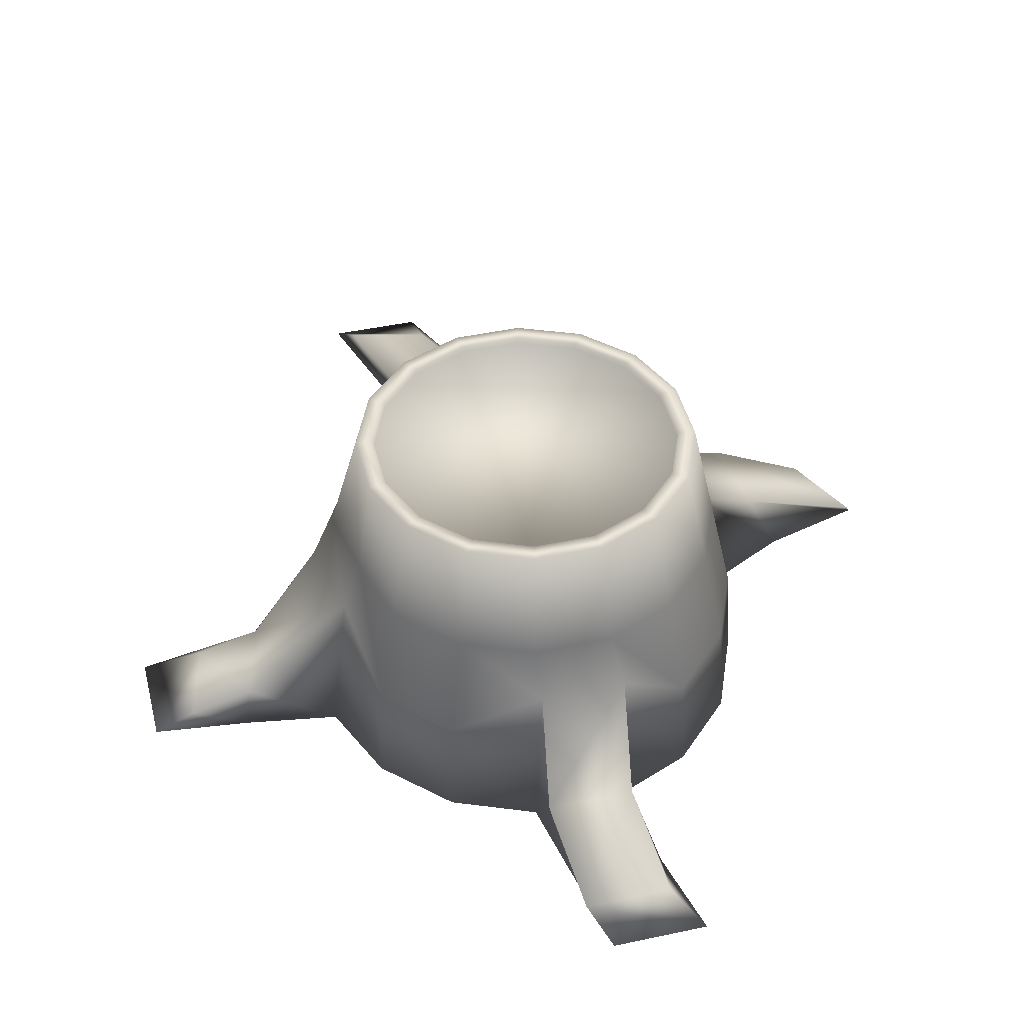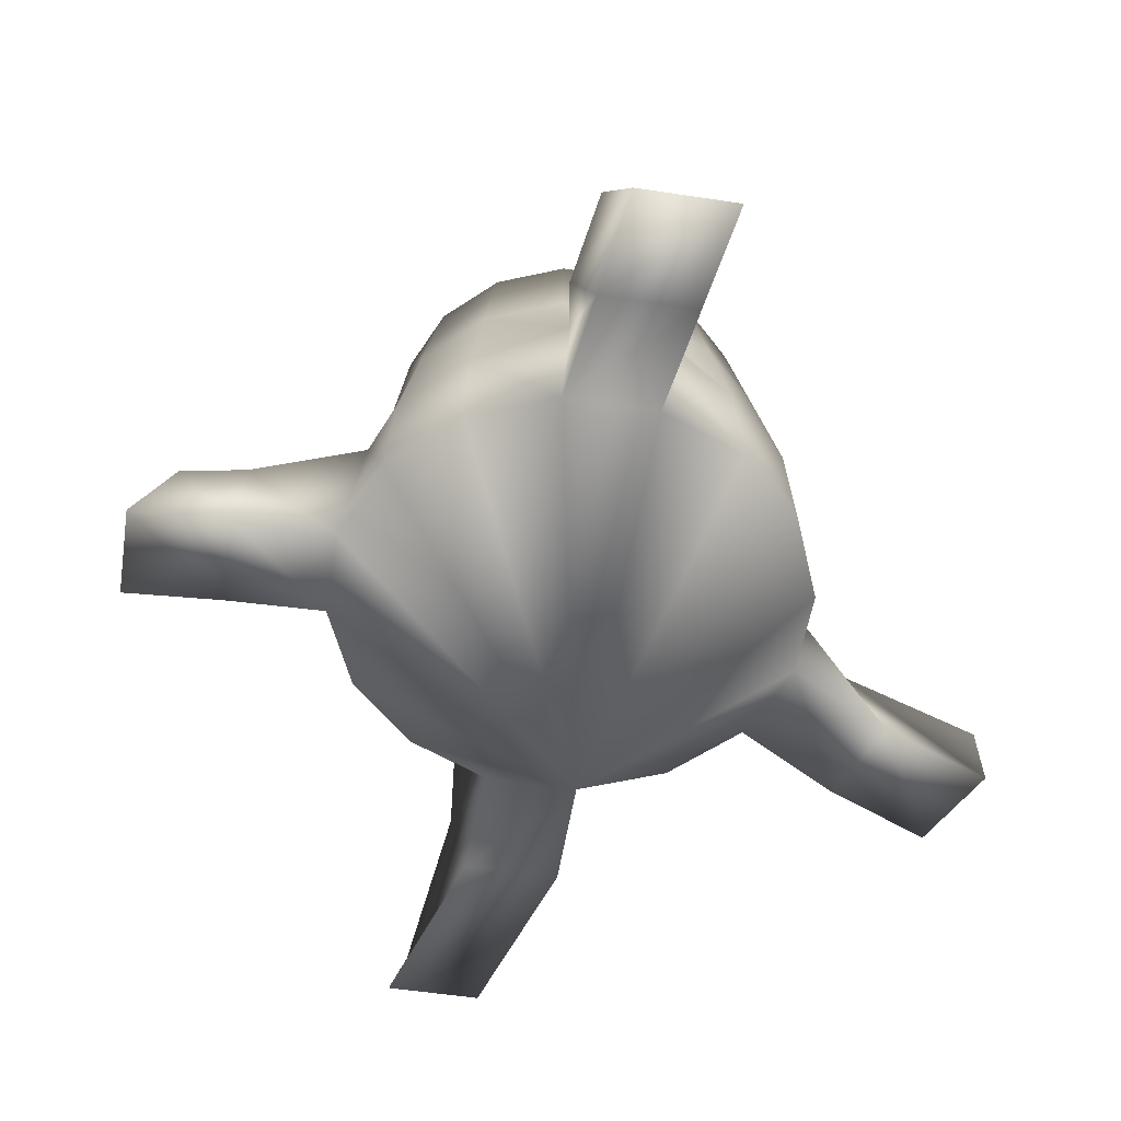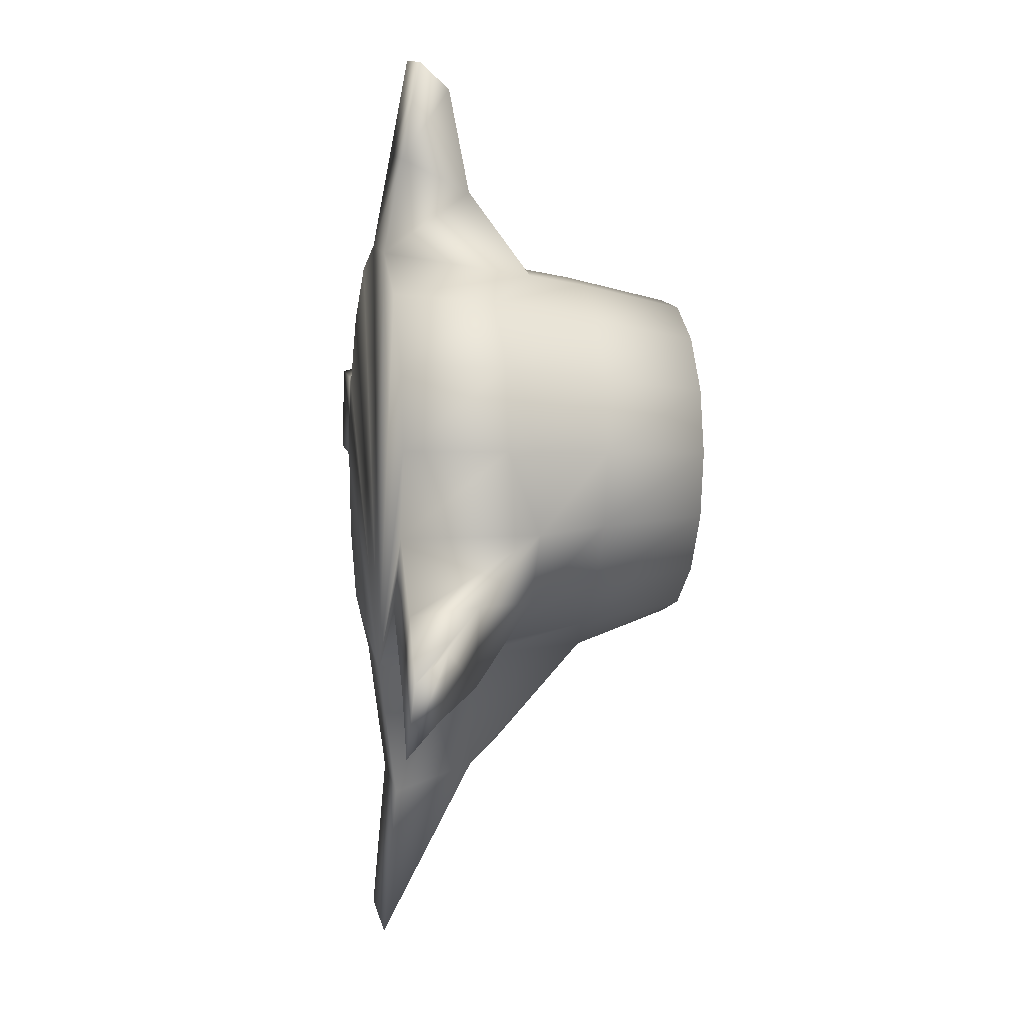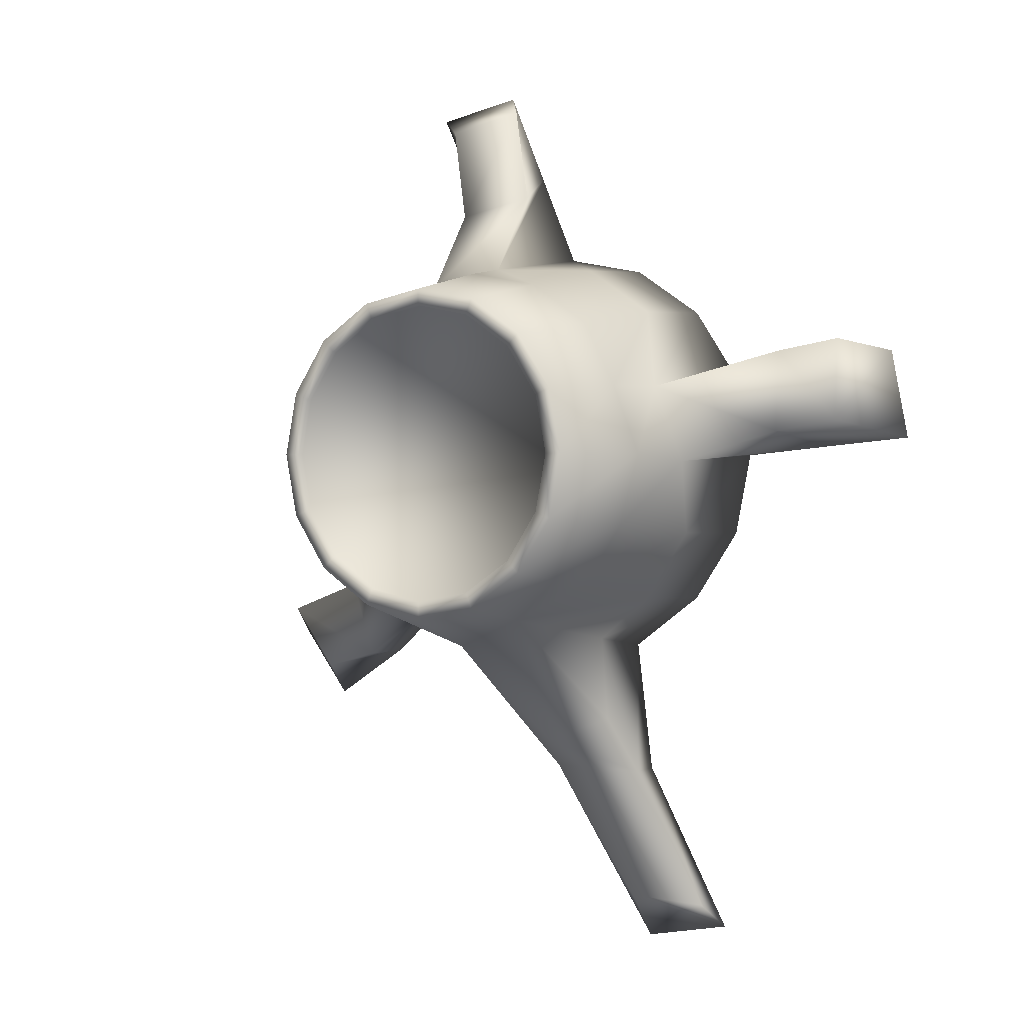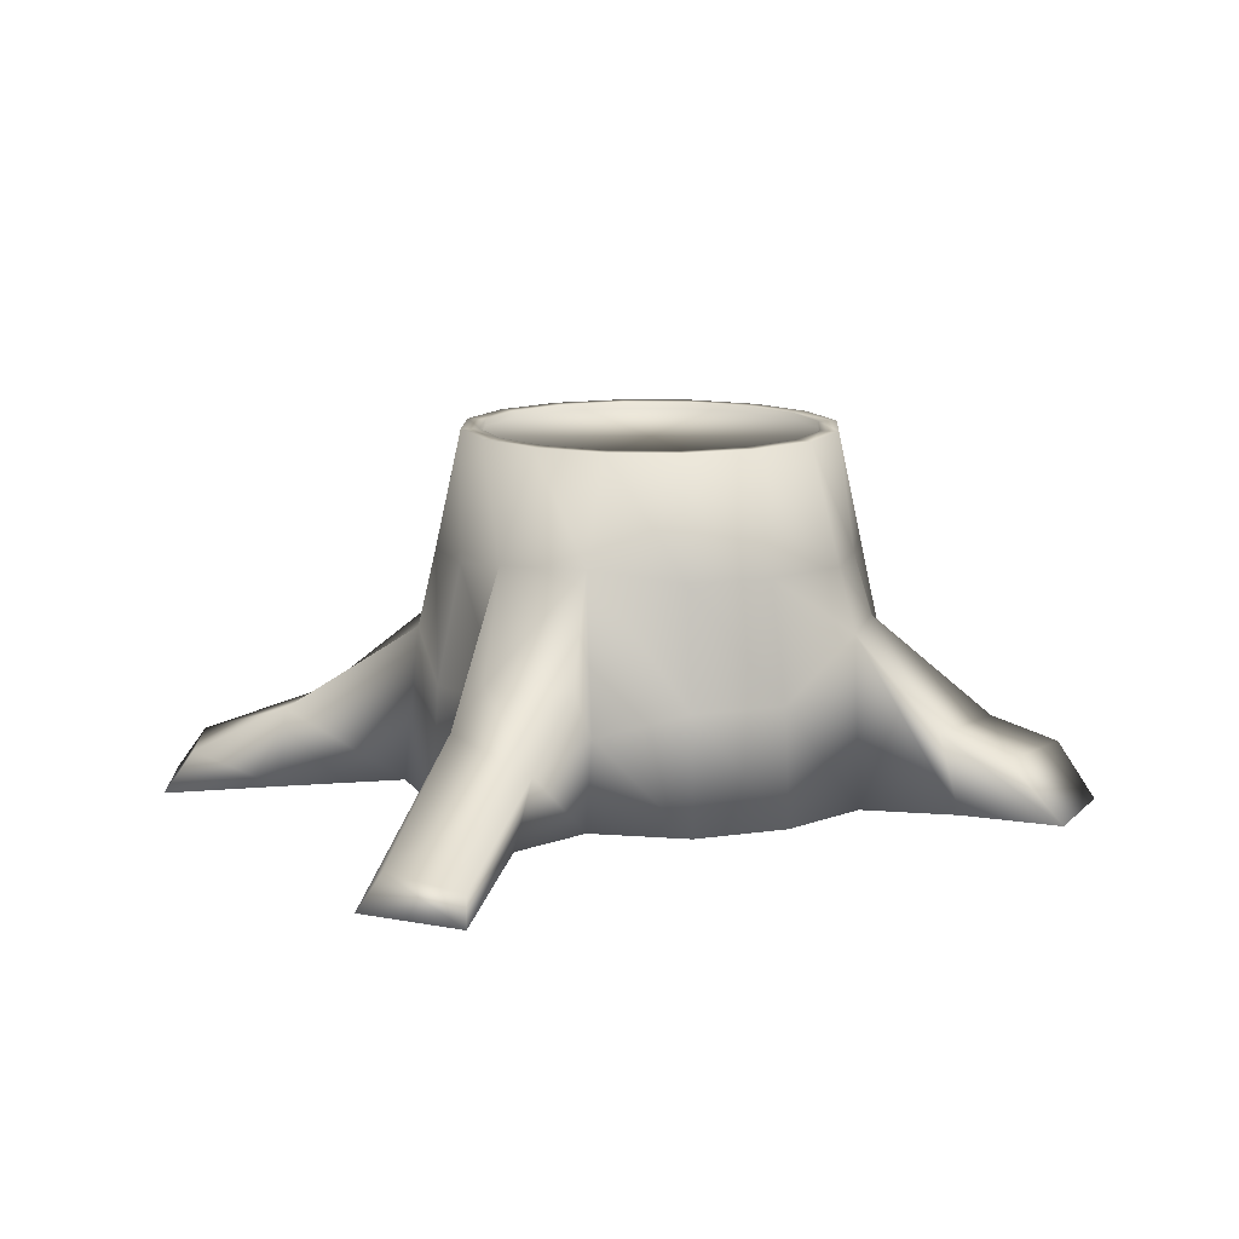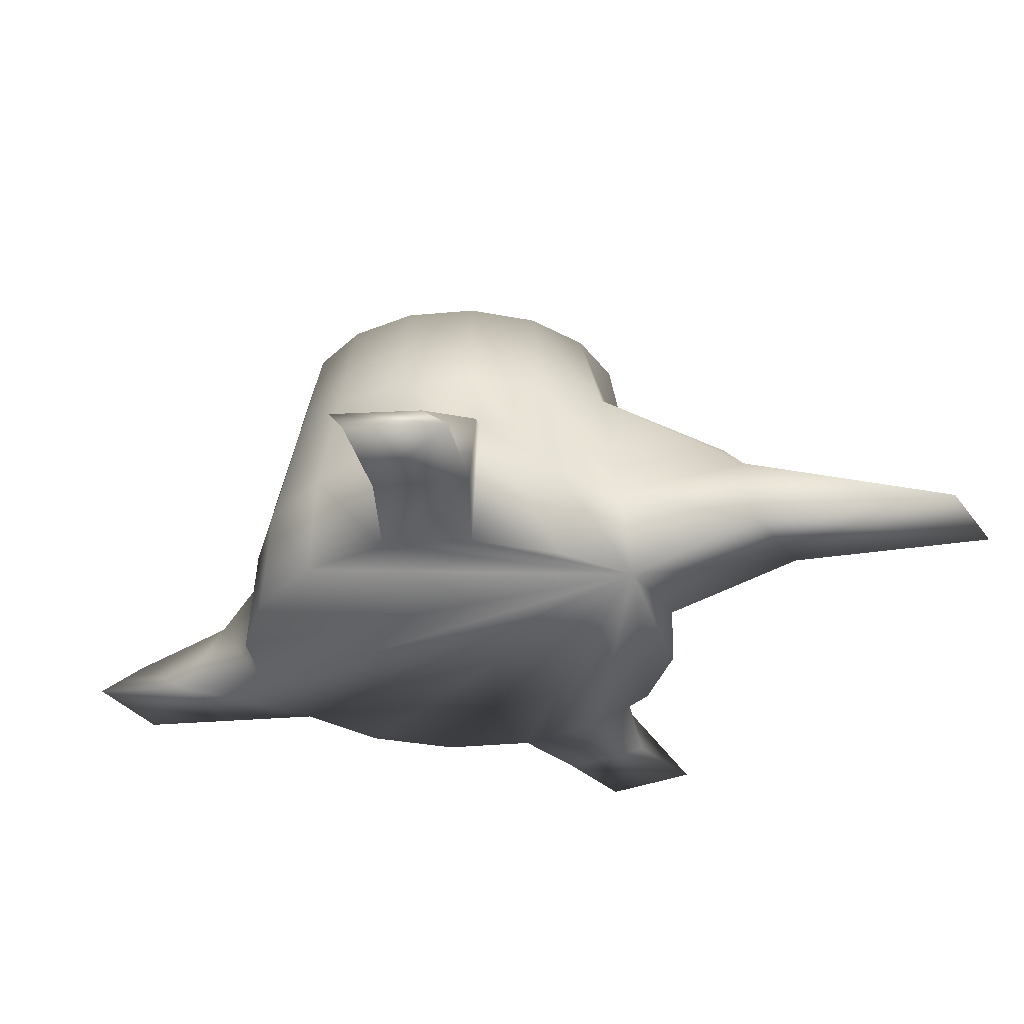
<metadata>
{"format":"obj","ext":"obj","renderer":"f3d","projection":"perspective","resolution":1024,"background":"white","views":[{"elev":44.7,"azim":-2.7,"up":"+Y"},{"elev":-53.8,"azim":2.0,"up":"+Y"},{"elev":0.6,"azim":79.2,"up":"+Z"},{"elev":0.9,"azim":-148.2,"up":"+Z"},{"elev":12.2,"azim":-143.7,"up":"+Y"},{"elev":-32.2,"azim":131.1,"up":"+Y"}]}
</metadata>
<code>
o Cylinder
v -0.01031 -0.9654 -1.443
v -0 1 -0.9606
v 0.5381 -1 -1.299
v 0.3676 1 -0.8875
v 0.9942 -1 -0.9942
v 0.6793 1 -0.6793
v 1.299 -1 -0.5381
v 0.8875 1 -0.3676
v 1.406 -1 0
v 0.9606 1 0
v 1.299 -1 0.5381
v 0.8875 1 0.3676
v 0.9942 -1 0.9942
v 0.6793 1 0.6793
v 0.5381 -1 1.299
v 0.3676 1 0.8875
v -0 -1 1.406
v -0 1 0.9606
v -0.5381 -1 1.299
v -0.3676 1 0.8875
v -0.9942 -1 0.9942
v -0.6793 1 0.6793
v -1.299 -1 0.5381
v -0.8875 1 0.3676
v -1.406 -1 -0
v -0.9606 1 -0
v -1.299 -1 -0.5381
v -0.8875 1 -0.3676
v -0.9942 -1 -0.9942
v -0.6793 1 -0.6793
v -0.5484 -0.9654 -1.336
v -0.3676 1 -0.8875
v 0.4085 1 -0.9863
v -0 1 -1.068
v 0.7549 1 -0.7549
v 0.9863 1 -0.4085
v 1.068 1 0
v 0.9863 1 0.4085
v 0.7549 1 0.7549
v 0.4085 1 0.9863
v -0 1 1.068
v -0.4085 1 0.9863
v -0.7549 1 0.7549
v -0.9863 1 0.4085
v -1.068 1 -0
v -0.9863 1 -0.4085
v -0.7549 1 -0.7549
v -0.4085 1 -0.9863
v 0.3676 0.9622 -0.8875
v -0 0.9622 -0.9606
v 0.6793 0.9622 -0.6793
v 0.8875 0.9622 -0.3676
v 0.9606 0.9622 0
v 0.8875 0.9622 0.3676
v 0.6793 0.9622 0.6793
v 0.3676 0.9622 0.8875
v -0 0.9622 0.9606
v -0.3676 0.9622 0.8875
v -0.6793 0.9622 0.6793
v -0.8875 0.9622 0.3676
v -0.9606 0.9622 -0
v -0.8875 0.9622 -0.3676
v -0.6793 0.9622 -0.6793
v -0.3676 0.9622 -0.8875
v -0 -0.3333 -1.361
v 0.06306 0.3914 -1.284
v 0.4648 0.3333 -1.122
v 0.521 -0.3333 -1.258
v 0.8588 0.3333 -0.8588
v 0.9037 -0.09992 -0.9657
v 1.122 0.3333 -0.4648
v 1.199 -0.09992 -0.524
v 1.215 0.3333 0
v 1.361 -0.3333 0
v 1.122 0.3333 0.4648
v 1.258 -0.3333 0.521
v 0.8588 0.3333 0.8588
v 0.9627 -0.3333 0.9627
v 0.4648 0.3333 1.122
v 0.5613 -0.0397 1.169
v -0 0.3333 1.215
v 0.04027 -0.0397 1.272
v -0.4648 0.3333 1.122
v -0.521 -0.3333 1.258
v -0.8588 0.3333 0.8588
v -0.9627 -0.3333 0.9627
v -1.076 0.3333 0.4401
v -1.191 -0.01081 0.4467
v -1.255 0.3333 0.001206
v -1.391 -0.01081 -0.0453
v -1.122 0.3333 -0.4648
v -1.258 -0.3333 -0.521
v -0.8588 0.3333 -0.8588
v -0.9627 -0.3333 -0.9627
v -0.3725 0.3914 -1.098
v -0.5334 -0.4701 -1.264
v 0.768 -0.6107 2.334
v 0.9876 -0.8307 2.462
v 0.4104 -0.8307 2.577
v 0.247 -0.6107 2.438
v 2.078 -0.8767 -1.588
v 2.098 -1.079 -1.809
v 2.453 -1.079 -1.339
v 2.398 -0.8767 -1.165
v -0.838 -0.4283 -2.158
v -0.7337 -0.8266 -2.18
v -0.1565 -0.8266 -2.295
v -0.2948 -0.2916 -2.132
v -0.3575 -0.08105 -1.943
v -0.7966 -0.07963 -1.765
v -1.173 -0.7253 -3.086
v -1.298 -0.8368 -3.239
v -0.7204 -0.8368 -3.354
v -0.6424 -0.7253 -3.066
v -2.206 -0.6478 0.7635
v -2.478 -0.9131 0.6878
v -2.593 -0.9131 0.1105
v -2.188 -0.6478 0.2326
v 0.579 -0.4492 1.704
v 0.7628 -0.9153 1.88
v 0.05796 -0.4492 1.807
v 0.2052 -0.9153 1.991
v 1.537 -1.024 -1.462
v 1.853 -1.024 -0.9897
v 1.634 -0.5615 -0.9459
v 1.477 -0.5615 -1.453
v -1.83 -0.543 0.687
v -1.888 -0.9411 0.6129
v -1.812 -0.543 0.1561
v -1.999 -0.9411 0.05525
f 66 34 33 67
f 67 33 35 69
f 69 35 36 71
f 71 36 37 73
f 73 37 38 75
f 75 38 39 77
f 77 39 40 79
f 79 40 41 81
f 81 41 42 83
f 83 42 43 85
f 85 43 44 87
f 87 44 45 89
f 89 45 46 91
f 91 46 47 93
f 18 16 56 57
f 93 47 48 95
f 95 48 34 66
f 1 3 5 7 9 11 13 15 17 19 21 23 25 27 29 31
f 2 4 33 34
f 4 6 35 33
f 6 8 36 35
f 8 10 37 36
f 10 12 38 37
f 12 14 39 38
f 14 16 40 39
f 16 18 41 40
f 18 20 42 41
f 20 22 43 42
f 22 24 44 43
f 24 26 45 44
f 26 28 46 45
f 28 30 47 46
f 30 32 48 47
f 32 2 34 48
f 49 50 64 63 62 61 60 59 58 57 56 55 54 53 52 51
f 4 2 50 49
f 2 32 64 50
f 20 18 57 58
f 6 4 49 51
f 22 20 58 59
f 8 6 51 52
f 24 22 59 60
f 10 8 52 53
f 26 24 60 61
f 12 10 53 54
f 28 26 61 62
f 14 12 54 55
f 30 28 62 63
f 16 14 55 56
f 32 30 63 64
f 1 31 106 107
f 95 66 109 110
f 29 94 96 31
f 94 93 95 96
f 27 92 94 29
f 92 91 93 94
f 25 90 92 27
f 90 89 91 92
f 128 127 115 116
f 88 87 89 90
f 21 86 88 23
f 86 85 87 88
f 19 84 86 21
f 84 83 85 86
f 17 82 84 19
f 82 81 83 84
f 120 119 97 98
f 80 79 81 82
f 13 78 80 15
f 78 77 79 80
f 11 76 78 13
f 76 75 77 78
f 9 74 76 11
f 74 73 75 76
f 7 72 74 9
f 72 71 73 74
f 124 123 102 103
f 70 69 71 72
f 3 68 70 5
f 68 67 69 70
f 1 65 68 3
f 65 66 67 68
f 98 97 100 99
f 119 121 100 97
f 121 122 99 100
f 122 120 98 99
f 102 101 104 103
f 126 125 104 101
f 123 126 101 102
f 125 124 103 104
f 108 107 113 114
f 105 110 109 108
f 65 1 107 108
f 96 95 110 105
f 66 65 108 109
f 31 96 105 106
f 112 111 114 113
f 106 105 111 112
f 105 108 114 111
f 107 106 112 113
f 116 115 118 117
f 127 129 118 115
f 129 130 117 118
f 130 128 116 117
f 17 15 120 122
f 82 17 122 121
f 80 82 121 119
f 15 80 119 120
f 72 7 124 125
f 5 70 126 123
f 70 72 125 126
f 7 5 123 124
f 25 23 128 130
f 90 25 130 129
f 88 90 129 127
f 23 88 127 128

</code>
